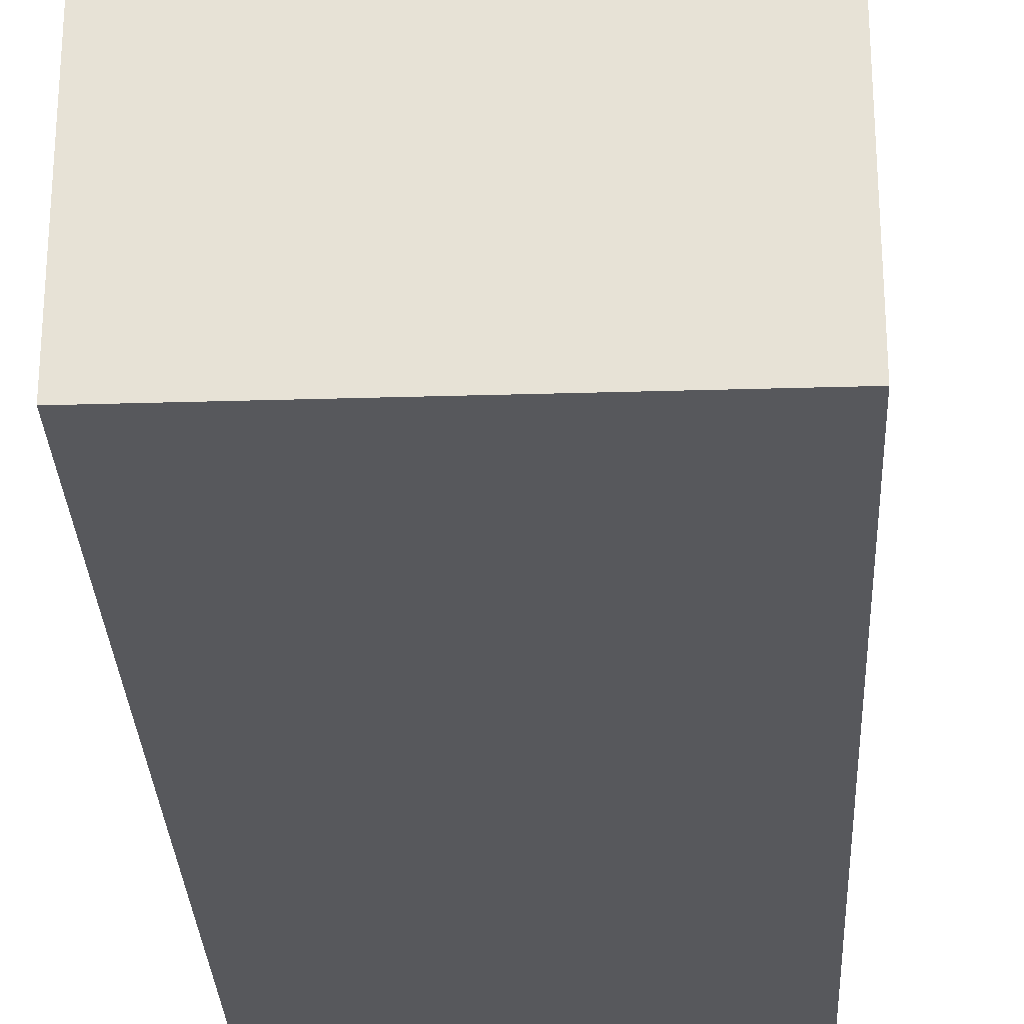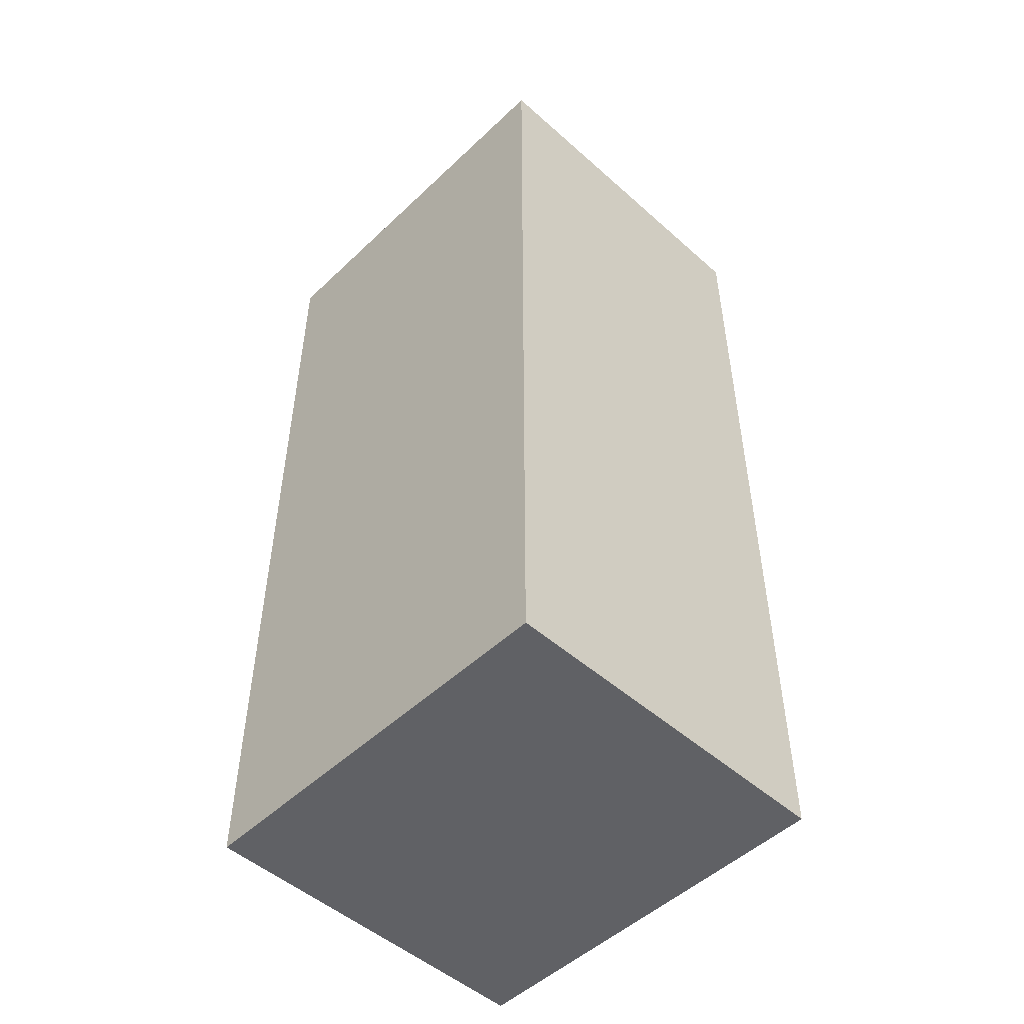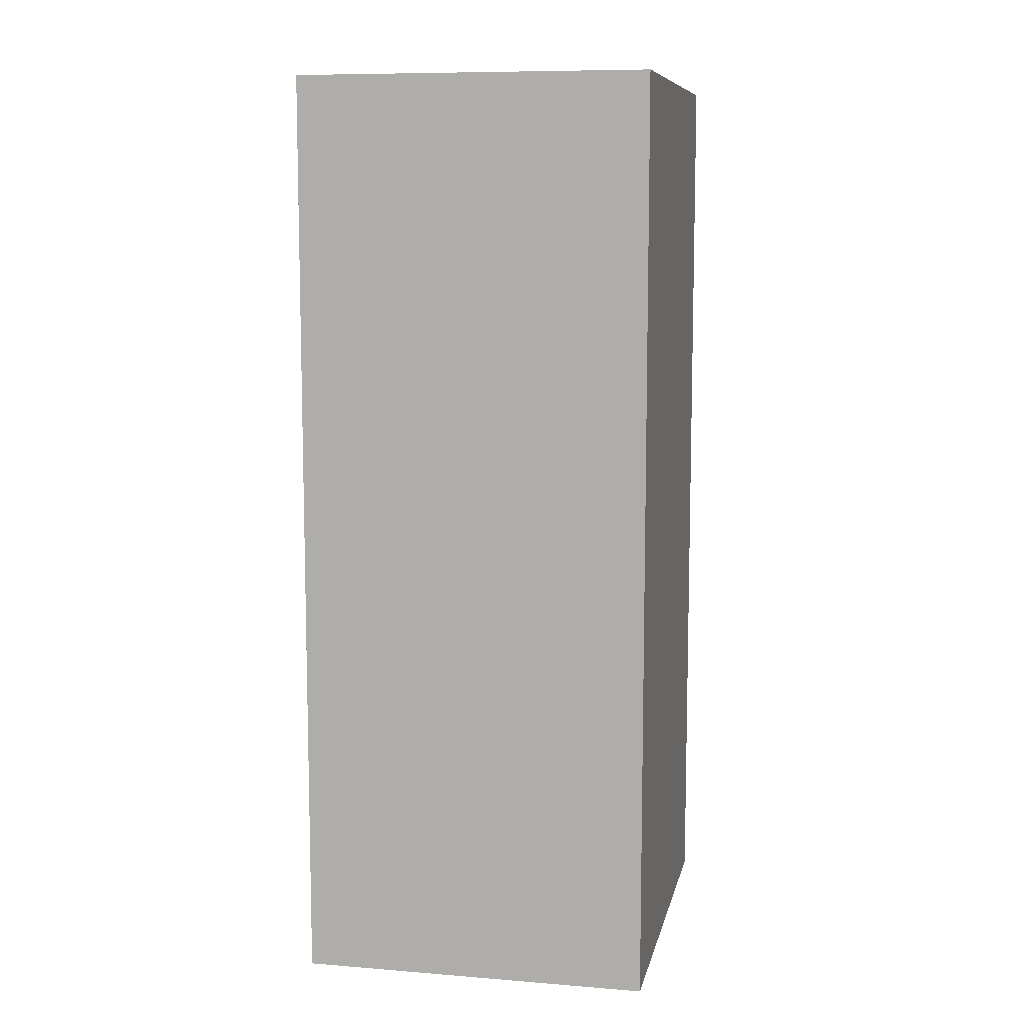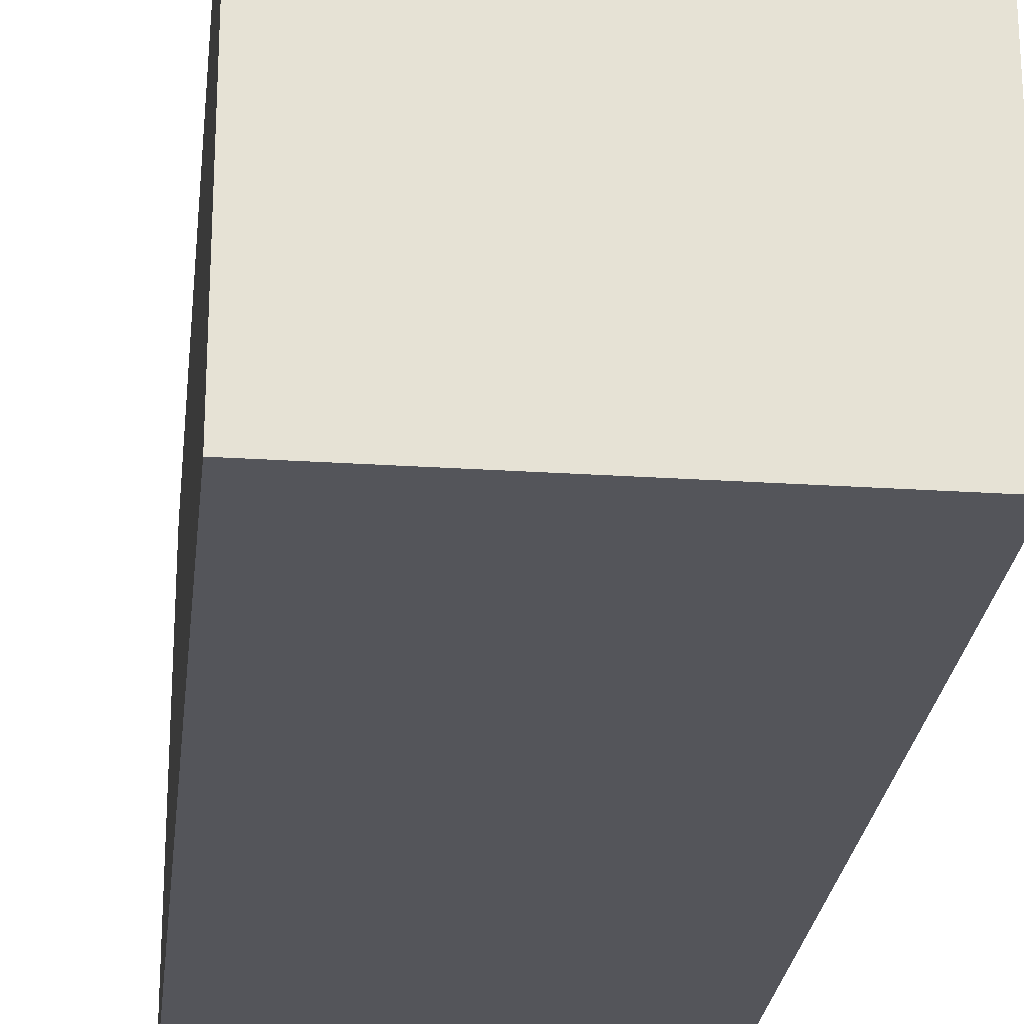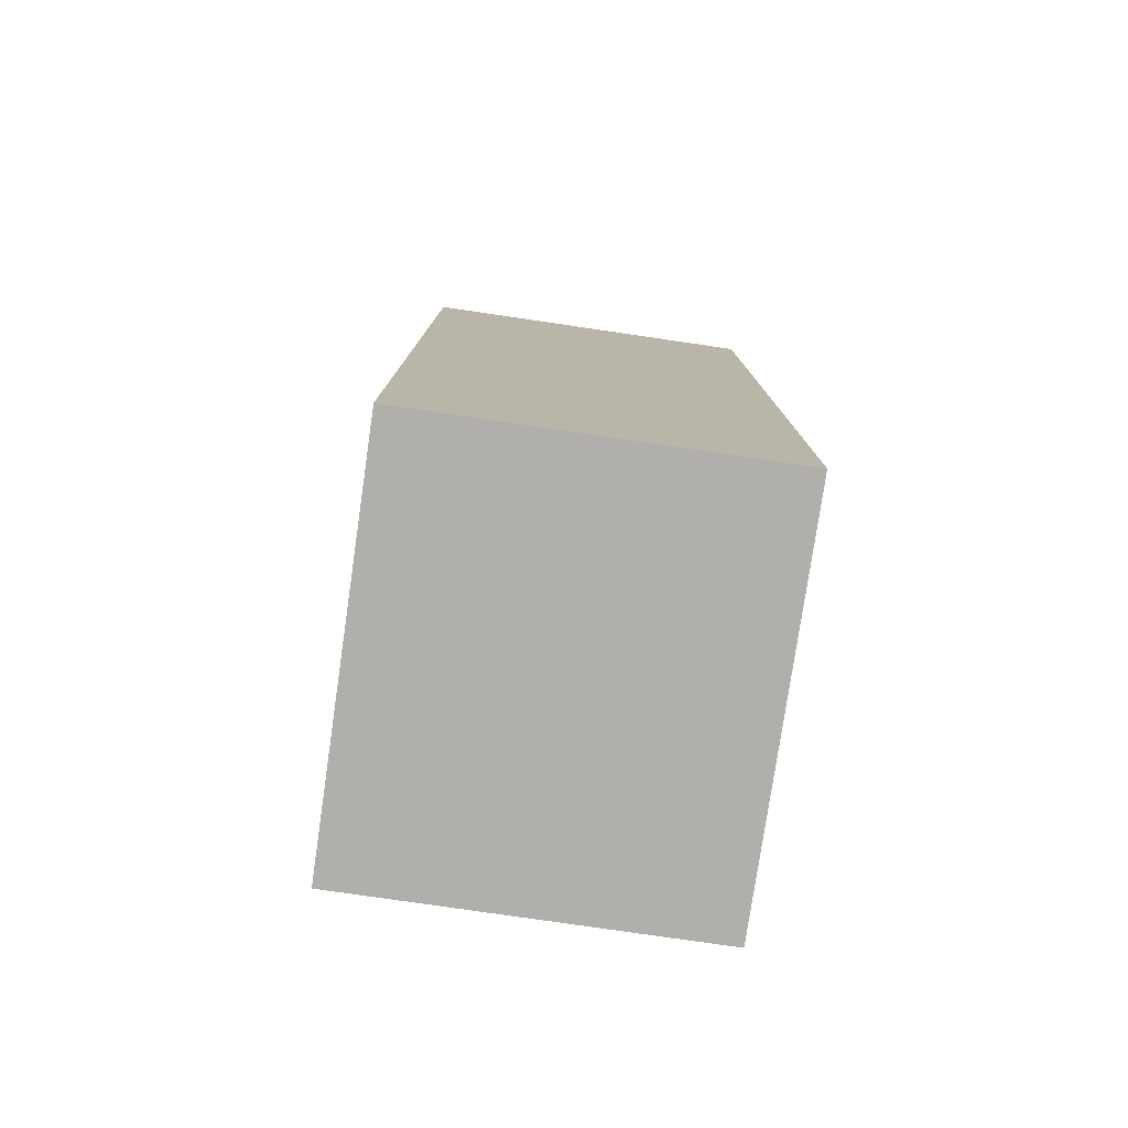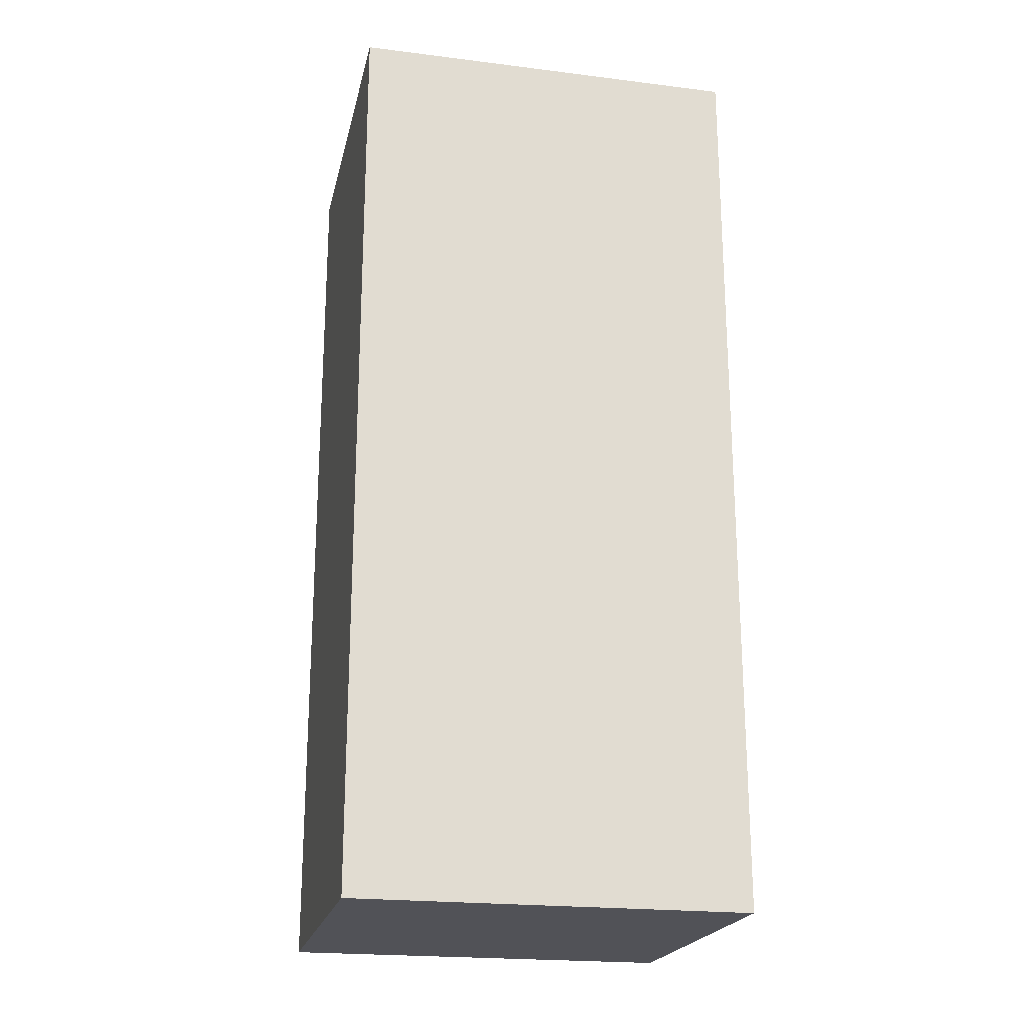
<metadata>
{"format":"obj","ext":"obj","renderer":"f3d","projection":"perspective","resolution":1024,"background":"white","views":[{"elev":-28.7,"azim":-177.4,"up":"+Y"},{"elev":-50.3,"azim":-44.1,"up":"+Z"},{"elev":9.1,"azim":11.9,"up":"+Z"},{"elev":-25.0,"azim":173.9,"up":"+Y"},{"elev":-78.3,"azim":-8.3,"up":"+Z"},{"elev":-21.4,"azim":77.6,"up":"+Z"}]}
</metadata>
<code>
g container_white
v -4 0 10.5
v -4 0 -10.5
v -4 1 9.5
v -4 1 8.5
v -4 1 7.5
v -4 1 6.5
v -4 1 5.5
v -4 1 4.5
v -4 1 3.5
v -4 1 2.5
v -4 1 1.5
v -4 1 0.5
v -4 1 -0.5
v -4 1 -1.5
v -4 1 -2.5
v -4 1 -3.5
v -4 1 -4.5
v -4 1 -5.5
v -4 1 -6.5
v -4 1 -7.5
v -4 1 -8.5
v -4 1 -9.5
v -4 8 9.5
v -4 8 8.5
v -4 8 7.5
v -4 8 6.5
v -4 8 5.5
v -4 8 4.5
v -4 8 3.5
v -4 8 2.5
v -4 8 1.5
v -4 8 0.5
v -4 8 -0.5
v -4 8 -1.5
v -4 8 -2.5
v -4 8 -3.5
v -4 8 -4.5
v -4 8 -5.5
v -4 8 -6.5
v -4 8 -7.5
v -4 8 -8.5
v -4 8 -9.5
v -4 9 10.5
v -4 9 -10.5
v 4 0 10.5
v 4 0 -10.5
v 4 1 9.5
v 4 1 8.5
v 4 1 7.5
v 4 1 6.5
v 4 1 5.5
v 4 1 4.5
v 4 1 3.5
v 4 1 2.5
v 4 1 1.5
v 4 1 0.5
v 4 1 -0.5
v 4 1 -1.5
v 4 1 -2.5
v 4 1 -3.5
v 4 1 -4.5
v 4 1 -5.5
v 4 1 -6.5
v 4 1 -7.5
v 4 1 -8.5
v 4 1 -9.5
v 4 8 9.5
v 4 8 8.5
v 4 8 7.5
v 4 8 6.5
v 4 8 5.5
v 4 8 4.5
v 4 8 3.5
v 4 8 2.5
v 4 8 1.5
v 4 8 0.5
v 4 8 -0.5
v 4 8 -1.5
v 4 8 -2.5
v 4 8 -3.5
v 4 8 -4.5
v 4 8 -5.5
v 4 8 -6.5
v 4 8 -7.5
v 4 8 -8.5
v 4 8 -9.5
v 4 9 10.5
v 4 9 -10.5
v -4 0 10.5
v -4 9 10.5
v -3 1 10.5
v -3 2 10.5
v -3 3 10.5
v -3 4 10.5
v -3 5 10.5
v -3 6 10.5
v -3 7 10.5
v -3 8 10.5
v 3 1 10.5
v 3 2 10.5
v 3 3 10.5
v 3 4 10.5
v 3 5 10.5
v 3 6 10.5
v 3 7 10.5
v 3 8 10.5
v 4 0 10.5
v 4 9 10.5
v -4 0 -10.5
v -4 9 -10.5
v -3 1 -10.5
v -3 2 -10.5
v -3 3 -10.5
v -3 4 -10.5
v -3 5 -10.5
v -3 6 -10.5
v -3 7 -10.5
v -3 8 -10.5
v -2 1 -10.5
v -2 2 -10.5
v -2 3 -10.5
v -2 4 -10.5
v -2 5 -10.5
v -2 6 -10.5
v -2 7 -10.5
v -2 8 -10.5
v -1 1 -10.5
v -1 2 -10.5
v -1 3 -10.5
v -1 4 -10.5
v -1 5 -10.5
v -1 6 -10.5
v -1 7 -10.5
v -1 8 -10.5
v 1 1 -10.5
v 1 2 -10.5
v 1 3 -10.5
v 1 4 -10.5
v 1 5 -10.5
v 1 6 -10.5
v 1 7 -10.5
v 1 8 -10.5
v 2 1 -10.5
v 2 2 -10.5
v 2 3 -10.5
v 2 4 -10.5
v 2 5 -10.5
v 2 6 -10.5
v 2 7 -10.5
v 2 8 -10.5
v 3 1 -10.5
v 3 2 -10.5
v 3 3 -10.5
v 3 4 -10.5
v 3 5 -10.5
v 3 6 -10.5
v 3 7 -10.5
v 3 8 -10.5
v 4 0 -10.5
v 4 9 -10.5
v -4 0 10.5
v 4 0 10.5
v -4 0 -10.5
v 4 0 -10.5
v -4 9 10.5
v 4 9 10.5
v -4 9 -10.5
v 4 9 -10.5
f 3 2 1
f 4 2 3
f 5 2 4
f 6 2 5
f 7 2 6
f 8 2 7
f 9 2 8
f 10 2 9
f 11 2 10
f 12 2 11
f 13 2 12
f 14 2 13
f 15 2 14
f 16 2 15
f 17 2 16
f 18 2 17
f 19 2 18
f 20 2 19
f 21 2 20
f 22 2 21
f 23 3 1
f 23 4 3
f 24 5 4
f 24 4 23
f 25 6 5
f 25 5 24
f 26 7 6
f 26 6 25
f 27 8 7
f 27 7 26
f 28 9 8
f 28 8 27
f 29 10 9
f 29 9 28
f 30 11 10
f 30 10 29
f 31 12 11
f 31 11 30
f 32 13 12
f 32 12 31
f 33 14 13
f 33 13 32
f 34 15 14
f 34 14 33
f 35 16 15
f 35 15 34
f 36 17 16
f 36 16 35
f 37 18 17
f 37 17 36
f 38 19 18
f 38 18 37
f 39 20 19
f 39 19 38
f 40 21 20
f 40 20 39
f 41 22 21
f 41 21 40
f 42 2 22
f 42 22 41
f 43 41 40
f 43 40 39
f 43 42 41
f 43 39 38
f 43 38 37
f 43 37 36
f 43 36 35
f 43 35 34
f 43 34 33
f 43 33 32
f 43 32 31
f 43 31 30
f 43 30 29
f 43 29 28
f 43 28 27
f 43 27 26
f 43 26 25
f 43 25 24
f 43 24 23
f 43 23 1
f 44 2 42
f 44 42 43
f 45 46 47
f 47 46 48
f 48 46 49
f 49 46 50
f 50 46 51
f 51 46 52
f 52 46 53
f 53 46 54
f 54 46 55
f 55 46 56
f 56 46 57
f 57 46 58
f 58 46 59
f 59 46 60
f 60 46 61
f 61 46 62
f 62 46 63
f 63 46 64
f 64 46 65
f 65 46 66
f 45 47 67
f 47 48 67
f 48 49 68
f 67 48 68
f 49 50 69
f 68 49 69
f 50 51 70
f 69 50 70
f 51 52 71
f 70 51 71
f 52 53 72
f 71 52 72
f 53 54 73
f 72 53 73
f 54 55 74
f 73 54 74
f 55 56 75
f 74 55 75
f 56 57 76
f 75 56 76
f 57 58 77
f 76 57 77
f 58 59 78
f 77 58 78
f 59 60 79
f 78 59 79
f 60 61 80
f 79 60 80
f 61 62 81
f 80 61 81
f 62 63 82
f 81 62 82
f 63 64 83
f 82 63 83
f 64 65 84
f 83 64 84
f 65 66 85
f 84 65 85
f 66 46 86
f 85 66 86
f 84 85 87
f 83 84 87
f 85 86 87
f 82 83 87
f 81 82 87
f 80 81 87
f 79 80 87
f 78 79 87
f 77 78 87
f 76 77 87
f 75 76 87
f 74 75 87
f 73 74 87
f 72 73 87
f 71 72 87
f 70 71 87
f 69 70 87
f 68 69 87
f 67 68 87
f 45 67 87
f 86 46 88
f 87 86 88
f 91 90 89
f 92 90 91
f 93 90 92
f 94 90 93
f 95 90 94
f 96 90 95
f 97 90 96
f 98 90 97
f 99 91 89
f 99 92 91
f 100 93 92
f 100 92 99
f 101 94 93
f 101 93 100
f 102 95 94
f 102 94 101
f 103 96 95
f 103 95 102
f 104 97 96
f 104 96 103
f 105 98 97
f 105 97 104
f 106 90 98
f 106 98 105
f 107 105 104
f 107 104 103
f 107 106 105
f 107 103 102
f 107 102 101
f 107 101 100
f 107 100 99
f 107 99 89
f 108 90 106
f 108 106 107
f 109 110 111
f 111 110 112
f 112 110 113
f 113 110 114
f 114 110 115
f 115 110 116
f 116 110 117
f 117 110 118
f 109 111 119
f 111 112 119
f 112 113 120
f 119 112 120
f 113 114 121
f 120 113 121
f 114 115 122
f 121 114 122
f 115 116 123
f 122 115 123
f 116 117 124
f 123 116 124
f 117 118 125
f 124 117 125
f 118 110 126
f 125 118 126
f 124 125 127
f 123 124 127
f 125 126 127
f 122 123 127
f 121 122 127
f 120 121 127
f 119 120 127
f 109 119 127
f 127 126 128
f 128 126 129
f 129 126 130
f 130 126 131
f 131 126 132
f 132 126 133
f 126 110 134
f 133 126 134
f 109 127 135
f 127 128 135
f 128 129 136
f 135 128 136
f 129 130 137
f 136 129 137
f 130 131 138
f 137 130 138
f 131 132 139
f 138 131 139
f 132 133 140
f 139 132 140
f 133 134 141
f 140 133 141
f 134 110 142
f 141 134 142
f 138 139 143
f 140 141 143
f 141 142 143
f 137 138 143
f 136 137 143
f 135 136 143
f 109 135 143
f 139 140 143
f 143 142 144
f 144 142 145
f 145 142 146
f 146 142 147
f 147 142 148
f 148 142 149
f 142 110 150
f 149 142 150
f 109 143 151
f 143 144 151
f 144 145 152
f 151 144 152
f 145 146 153
f 152 145 153
f 146 147 154
f 153 146 154
f 147 148 155
f 154 147 155
f 148 149 156
f 155 148 156
f 149 150 157
f 156 149 157
f 150 110 158
f 157 150 158
f 154 155 159
f 156 157 159
f 157 158 159
f 153 154 159
f 152 153 159
f 151 152 159
f 109 151 159
f 155 156 159
f 158 110 160
f 159 158 160
f 163 162 161
f 164 162 163
f 165 166 167
f 167 166 168

</code>
